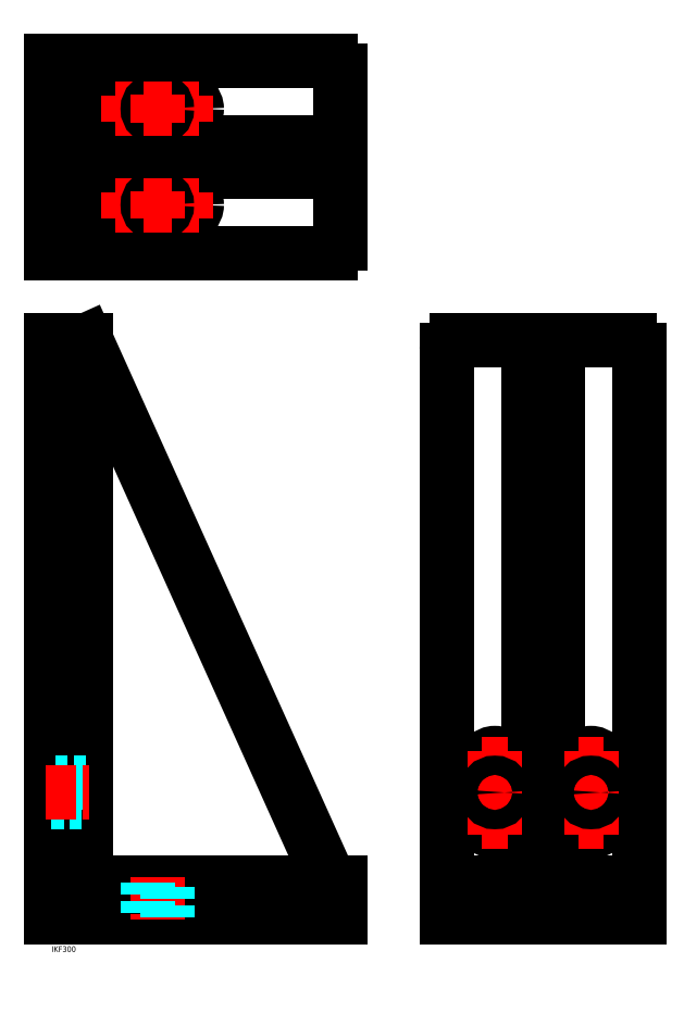
<metadata>
{"format":"dxf","ext":"dxf","renderer":"ezdxf+matplotlib","layout":"modelspace","background":"white","min_lineweight":24,"dpi":150}
</metadata>
<code>
0
SECTION
2
ENTITIES
0
INSERT
8
MSM_CONTINUOUS
2
*U40
10
0
20
0
30
0
0
INSERT
8
MSM_CONTINUOUS
2
*U41
10
0
20
0
30
0
0
LINE
8
MSM_DASHED
10
64.5
20
28
30
0
11
64.5
21
10
31
0
0
LINE
8
MSM_DASHED
10
75.5
20
10
30
0
11
75.5
21
28
31
0
0
LINE
8
MSM_DASHED
10
34.5
20
28
30
0
11
34.5
21
10
31
0
0
LINE
8
MSM_DASHED
10
45.5
20
10
30
0
11
45.5
21
28
31
0
0
LINE
8
MSM_DASHED
10
0
20
54.5
30
0
11
18
21
54.5
31
0
0
LINE
8
MSM_DASHED
10
18
20
65.5
30
0
11
0
21
65.5
31
0
0
LINE
8
MSM_DASHED
10
0
20
84.5
30
0
11
18
21
84.5
31
0
0
LINE
8
MSM_DASHED
10
18
20
95.5
30
0
11
0
21
95.5
31
0
0
LINE
8
MSM_CENTER
10
-2.9
20
60
30
0
11
20.9
21
60
31
0
0
LINE
8
MSM_CENTER
10
-2.9
20
90
30
0
11
20.9
21
90
31
0
0
LINE
8
MSM_CENTER
10
40
20
30.9
30
0
11
40
21
7.1
31
0
0
LINE
8
MSM_CENTER
10
70
20
30.9
30
0
11
70
21
7.1
31
0
0
LINE
8
MSM_CONTINUOUS
10
150
20
10
30
0
11
150
21
28.1
31
0
0
ARC
8
MSM_CONTINUOUS
10
147.5
20
32.1
30
0
40
4
50
204.2
51
270
0
LINE
8
MSM_CONTINUOUS
10
150
20
28.1
30
0
11
147.5
21
28.1
31
0
0
LINE
8
MSM_CONTINUOUS
10
143.9
20
30.46
30
0
11
18
21
310
31
0
0
LINE
8
MSM_CONTINUOUS
10
0
20
10
30
0
11
0
21
310
31
0
0
LINE
8
MSM_CONTINUOUS
10
18
20
310
30
0
11
18
21
31
31
0
0
LINE
8
MSM_CONTINUOUS
10
18
20
310
30
0
11
0
21
310
31
0
0
LINE
8
MSM_CONTINUOUS
10
21
20
28
30
0
11
150
21
28
31
0
0
LINE
8
MSM_CONTINUOUS
10
150
20
10
30
0
11
0
21
10
31
0
0
ARC
8
MSM_CONTINUOUS
10
21
20
31
30
0
40
3
50
180
51
270
0
LINE
8
MSM_DASHED
10
275
20
28
30
0
11
275
21
10
31
0
0
LINE
8
MSM_DASHED
10
286
20
10
30
0
11
286
21
28
31
0
0
LINE
8
MSM_DASHED
10
225
20
28
30
0
11
225
21
10
31
0
0
LINE
8
MSM_DASHED
10
236
20
10
30
0
11
236
21
28
31
0
0
LINE
8
MSM_CENTER
10
230.5
20
30.9
30
0
11
230.5
21
7.1
31
0
0
LINE
8
MSM_CENTER
10
280.5
20
30.9
30
0
11
280.5
21
7.1
31
0
0
CIRCLE
8
MSM_CONTINUOUS
10
280.5
20
90
30
0
40
5.5
0
CIRCLE
8
MSM_CONTINUOUS
10
280.5
20
60
30
0
40
5.5
0
ARC
8
MSM_CONTINUOUS
10
300.5
20
305
30
0
40
5
50
0
51
90
0
LINE
8
MSM_CONTINUOUS
10
210.5
20
310
30
0
11
300.5
21
310
31
0
0
CIRCLE
8
MSM_CONTINUOUS
10
230.5
20
90
30
0
40
5.5
0
CIRCLE
8
MSM_CONTINUOUS
10
230.5
20
60
30
0
40
5.5
0
ARC
8
MSM_CONTINUOUS
10
210.5
20
305
30
0
40
5
50
90
51
180
0
LINE
8
MSM_CONTINUOUS
10
263
20
28
30
0
11
305.5
21
28
31
0
0
LINE
8
MSM_CONTINUOUS
10
305.5
20
305
30
0
11
305.5
21
10
31
0
0
LINE
8
MSM_CONTINUOUS
10
205.5
20
28
30
0
11
248
21
28
31
0
0
LINE
8
MSM_CONTINUOUS
10
205.5
20
305
30
0
11
205.5
21
10
31
0
0
LINE
8
MSM_CONTINUOUS
10
305.5
20
10
30
0
11
205.5
21
10
31
0
0
LINE
8
MSM_CONTINUOUS
10
263
20
28
30
0
11
263
21
310
31
0
0
LINE
8
MSM_CONTINUOUS
10
248
20
28
30
0
11
248
21
310
31
0
0
LINE
8
MSM_CONTINUOUS
10
248
20
28.1
30
0
11
263
21
28.1
31
0
0
LINE
8
MSM_DASHED
10
0
20
375.1
30
0
11
18
21
375.1
31
0
0
LINE
8
MSM_DASHED
10
18
20
386.1
30
0
11
0
21
386.1
31
0
0
LINE
8
MSM_DASHED
10
0
20
425.1
30
0
11
18
21
425.1
31
0
0
LINE
8
MSM_DASHED
10
18
20
436.1
30
0
11
0
21
436.1
31
0
0
LINE
8
MSM_CENTER
10
-2.9
20
380.6
30
0
11
20.9
21
380.6
31
0
0
LINE
8
MSM_CENTER
10
-2.9
20
430.6
30
0
11
20.9
21
430.6
31
0
0
CIRCLE
8
MSM_CONTINUOUS
10
70
20
430.6
30
0
40
5.5
0
CIRCLE
8
MSM_CONTINUOUS
10
40
20
430.6
30
0
40
5.5
0
ARC
8
MSM_CONTINUOUS
10
145
20
450.6
30
0
40
5
50
8.538e-07
51
90
0
LINE
8
MSM_CONTINUOUS
10
150
20
360.6
30
0
11
150
21
450.6
31
0
0
CIRCLE
8
MSM_CONTINUOUS
10
70
20
380.6
30
0
40
5.5
0
CIRCLE
8
MSM_CONTINUOUS
10
40
20
380.6
30
0
40
5.5
0
ARC
8
MSM_CONTINUOUS
10
145
20
360.6
30
0
40
5
50
270
51
8.538e-07
0
LINE
8
MSM_CONTINUOUS
10
150
20
398.1
30
0
11
18
21
398.1
31
0
0
LINE
8
MSM_CONTINUOUS
10
150
20
413.1
30
0
11
18
21
413.1
31
0
0
LINE
8
MSM_CONTINUOUS
10
0
20
355.6
30
0
11
0
21
455.6
31
0
0
LINE
8
MSM_CONTINUOUS
10
18
20
455.6
30
0
11
18
21
355.6
31
0
0
LINE
8
MSM_CONTINUOUS
10
145
20
455.6
30
0
11
0
21
455.6
31
0
0
LINE
8
MSM_CONTINUOUS
10
145
20
355.6
30
0
11
0
21
355.6
31
0
0
LINE
8
MSM_CENTER
10
33.23
20
430.6
30
0
11
46.78
21
430.6
31
0
0
LINE
8
MSM_CENTER
10
40
20
423.8
30
0
11
40
21
437.3
31
0
0
LINE
8
MSM_CENTER
10
63.22
20
430.6
30
0
11
76.78
21
430.6
31
0
0
LINE
8
MSM_CENTER
10
70
20
423.8
30
0
11
70
21
437.3
31
0
0
LINE
8
MSM_CENTER
10
63.22
20
380.6
30
0
11
76.78
21
380.6
31
0
0
LINE
8
MSM_CENTER
10
70
20
373.8
30
0
11
70
21
387.3
31
0
0
LINE
8
MSM_CENTER
10
33.23
20
380.6
30
0
11
46.78
21
380.6
31
0
0
LINE
8
MSM_CENTER
10
40
20
373.8
30
0
11
40
21
387.3
31
0
0
LINE
8
MSM_CENTER
10
223.7
20
90
30
0
11
237.2
21
90
31
0
0
LINE
8
MSM_CENTER
10
230.5
20
83.22
30
0
11
230.5
21
96.78
31
0
0
LINE
8
MSM_CENTER
10
273.7
20
90
30
0
11
287.2
21
90
31
0
0
LINE
8
MSM_CENTER
10
280.5
20
83.22
30
0
11
280.5
21
96.78
31
0
0
LINE
8
MSM_CENTER
10
273.7
20
60
30
0
11
287.2
21
60
31
0
0
LINE
8
MSM_CENTER
10
280.5
20
53.22
30
0
11
280.5
21
66.78
31
0
0
LINE
8
MSM_CENTER
10
223.7
20
60
30
0
11
237.2
21
60
31
0
0
LINE
8
MSM_CENTER
10
230.5
20
53.22
30
0
11
230.5
21
66.78
31
0
0
LINE
8
MSM_DASHED
10
1.39e-14
20
70
30
0
11
18
21
70
31
0
0
LINE
8
MSM_DASHED
10
18
20
80
30
0
11
1.39e-14
21
80
31
0
0
LINE
8
MSM_CENTER
10
-2.9
20
75
30
0
11
20.9
21
75
31
0
0
LINE
8
MSM_CENTER
10
55
20
30.9
30
0
11
55
21
7.1
31
0
0
LINE
8
MSM_DASHED
10
60
20
10
30
0
11
60
21
28
31
0
0
LINE
8
MSM_DASHED
10
50
20
28
30
0
11
50
21
10
31
0
0
CIRCLE
8
MSM_CONTINUOUS
10
55
20
380.6
30
0
40
5
0
LINE
8
MSM_CENTER
10
47.73
20
380.6
30
0
11
62.27
21
380.6
31
0
0
LINE
8
MSM_CENTER
10
55
20
373.3
30
0
11
55
21
387.8
31
0
0
CIRCLE
8
MSM_CONTINUOUS
10
55
20
430.6
30
0
40
5
0
LINE
8
MSM_CENTER
10
47.73
20
430.6
30
0
11
62.27
21
430.6
31
0
0
LINE
8
MSM_CENTER
10
55
20
423.3
30
0
11
55
21
437.8
31
0
0
LINE
8
MSM_CENTER
10
273.2
20
75
30
0
11
287.7
21
75
31
0
0
LINE
8
MSM_CENTER
10
280.5
20
67.72
30
0
11
280.5
21
82.28
31
0
0
CIRCLE
8
MSM_CONTINUOUS
10
280.5
20
75
30
0
40
5
0
LINE
8
MSM_CENTER
10
223.2
20
75
30
0
11
237.7
21
75
31
0
0
LINE
8
MSM_CENTER
10
230.5
20
67.72
30
0
11
230.5
21
82.28
31
0
0
CIRCLE
8
MSM_CONTINUOUS
10
230.5
20
75
30
0
40
5
0
ENDSEC
0
EOF

</code>
